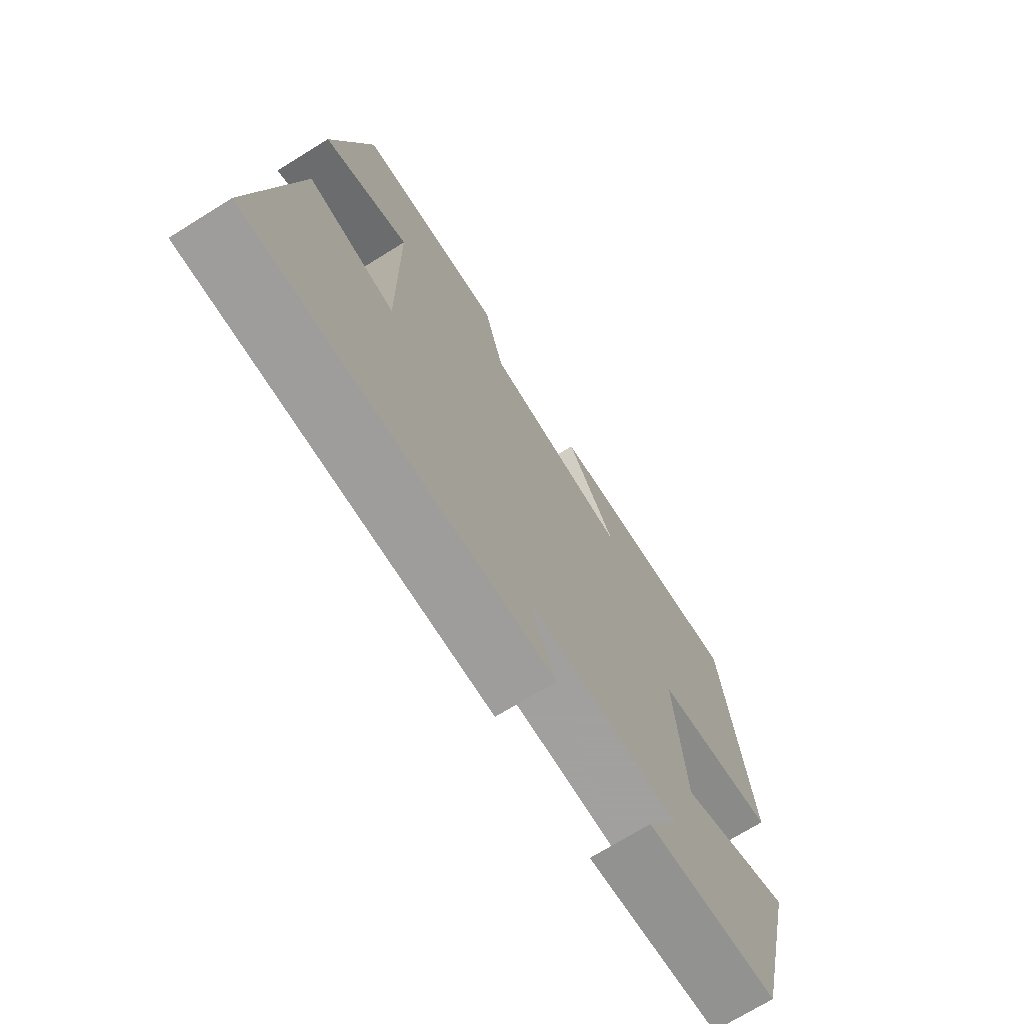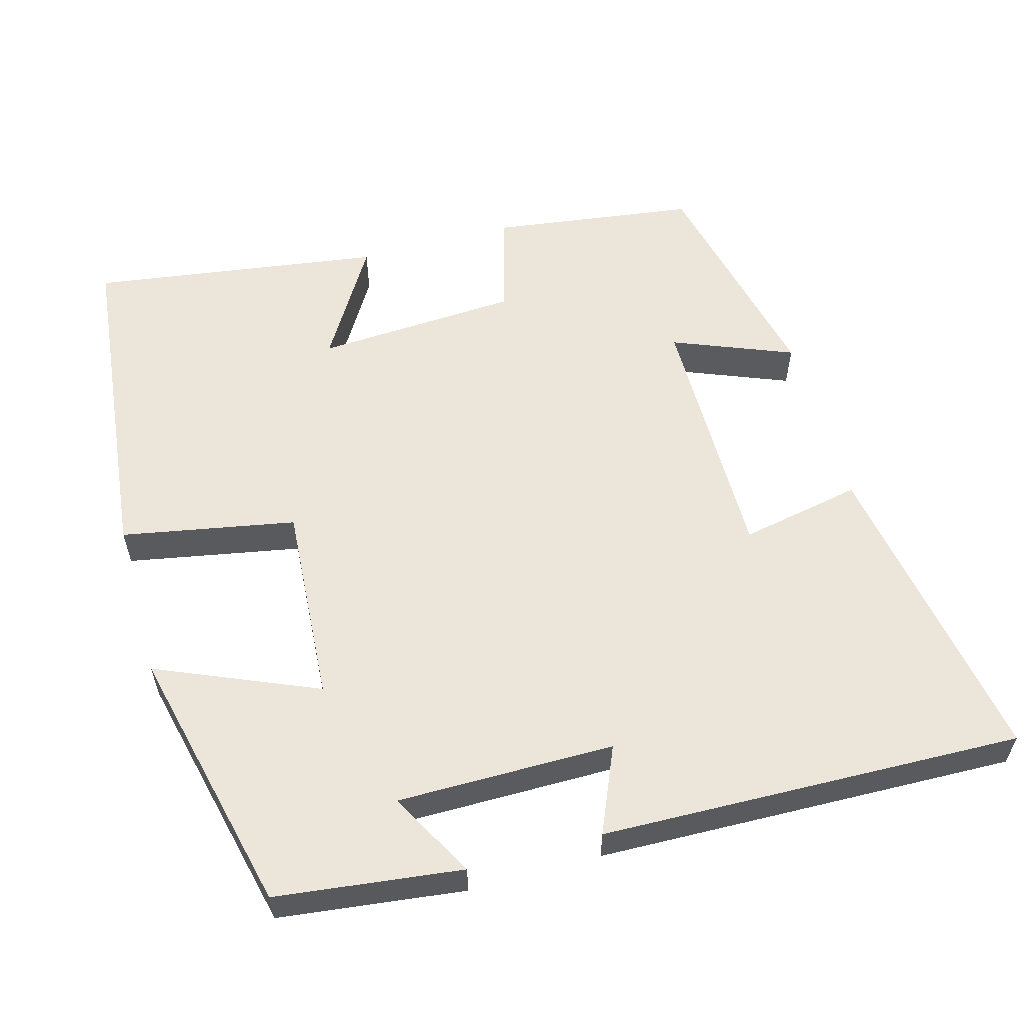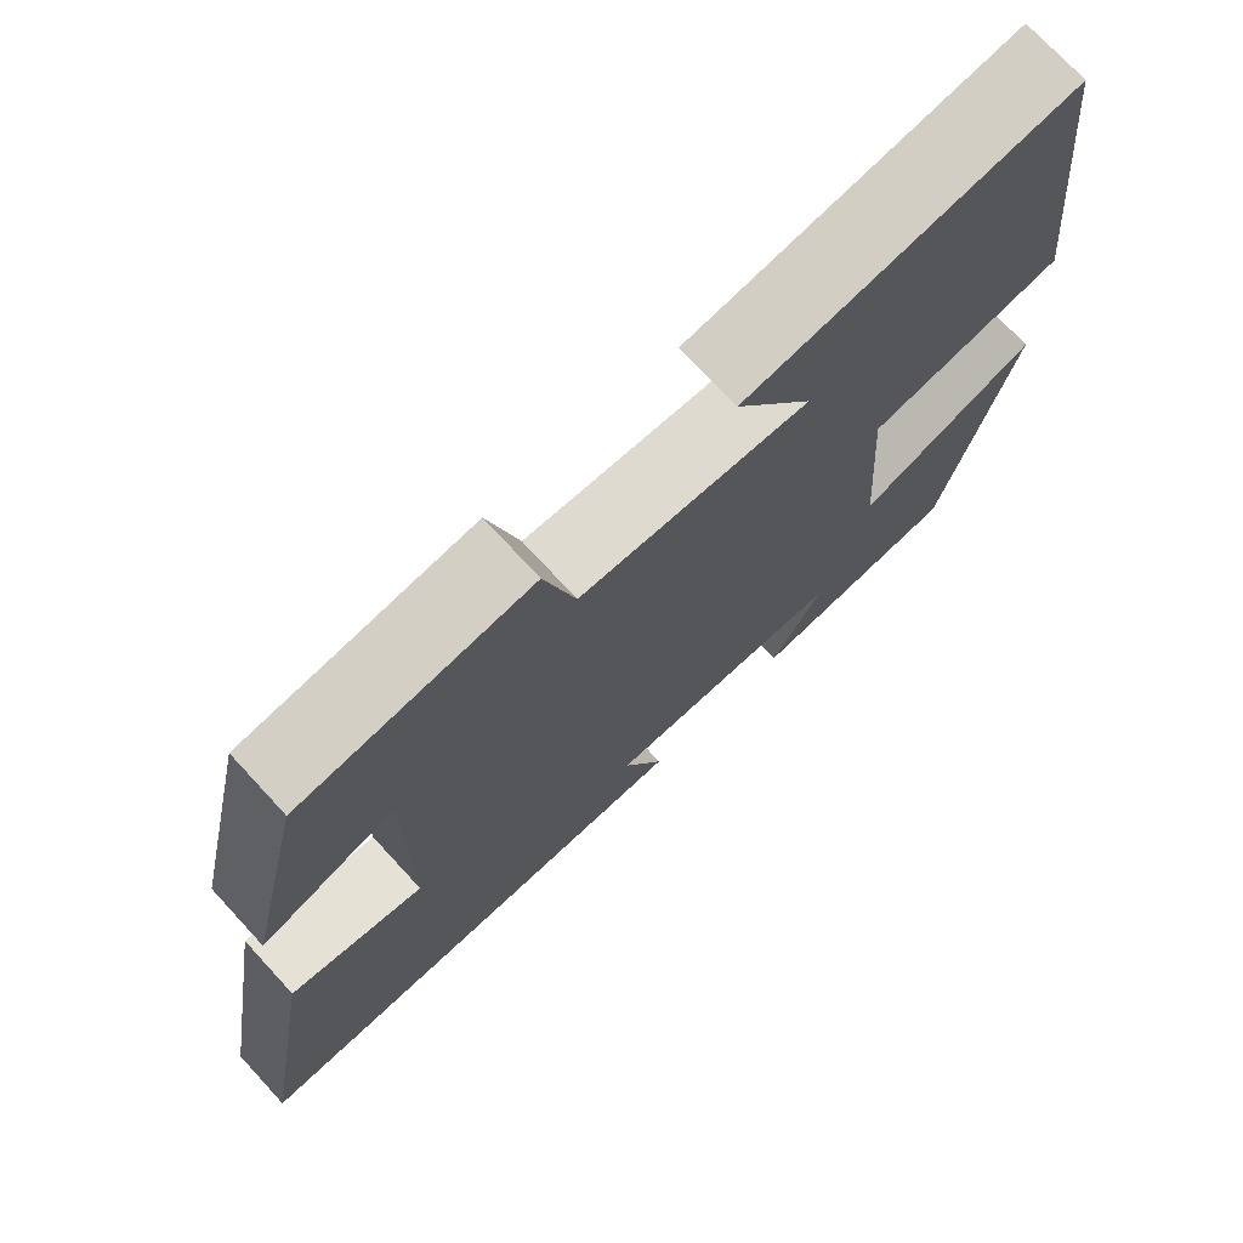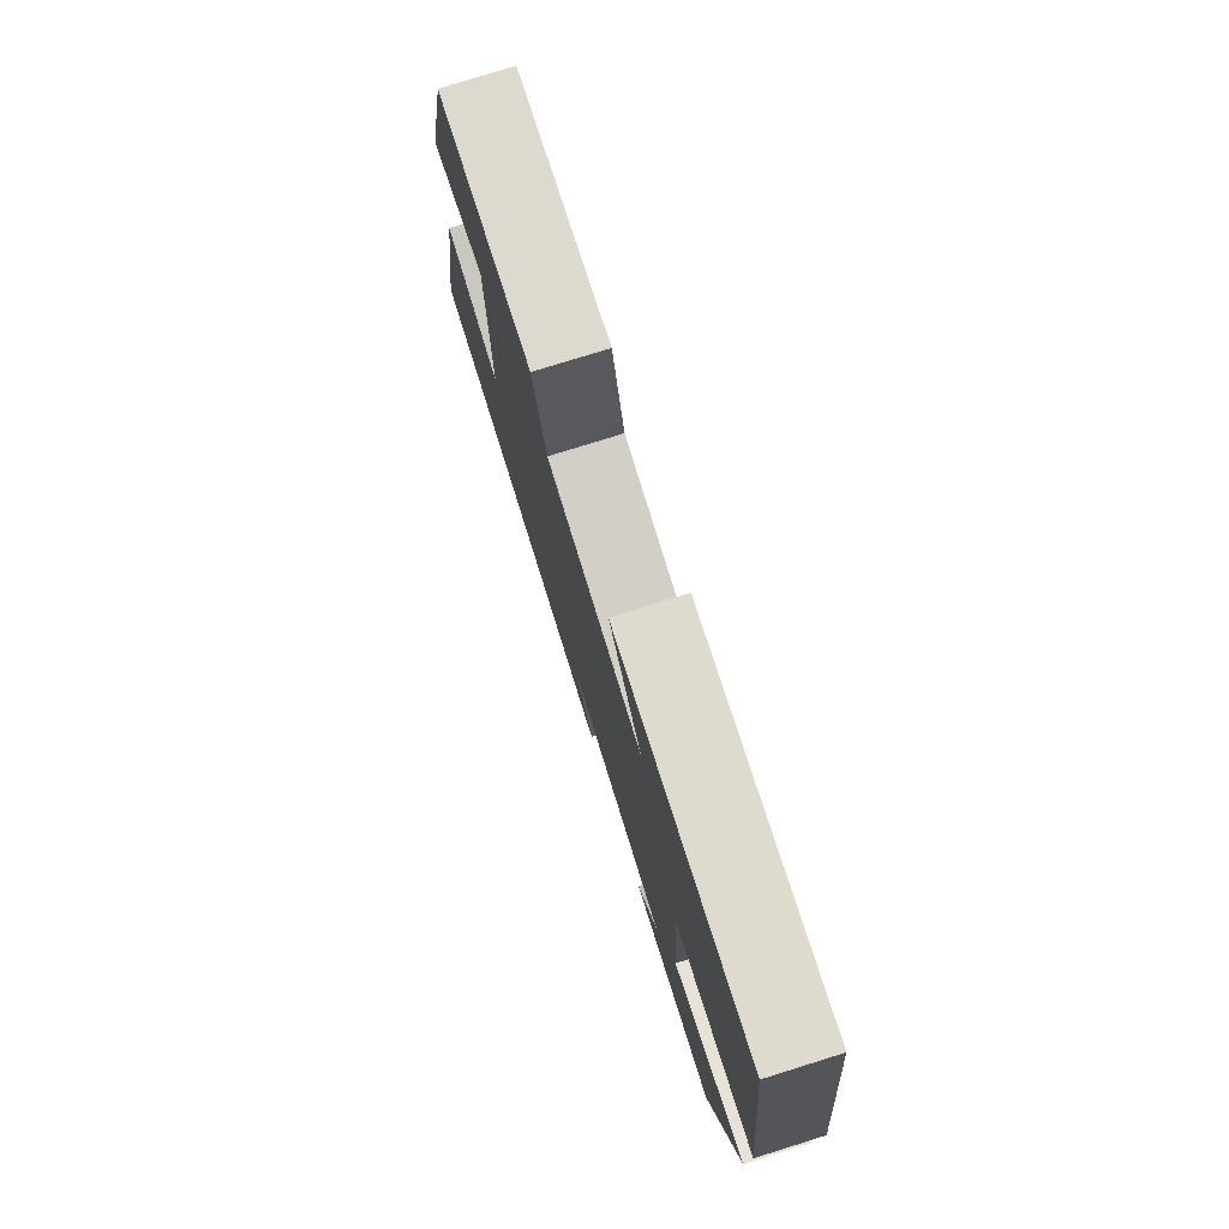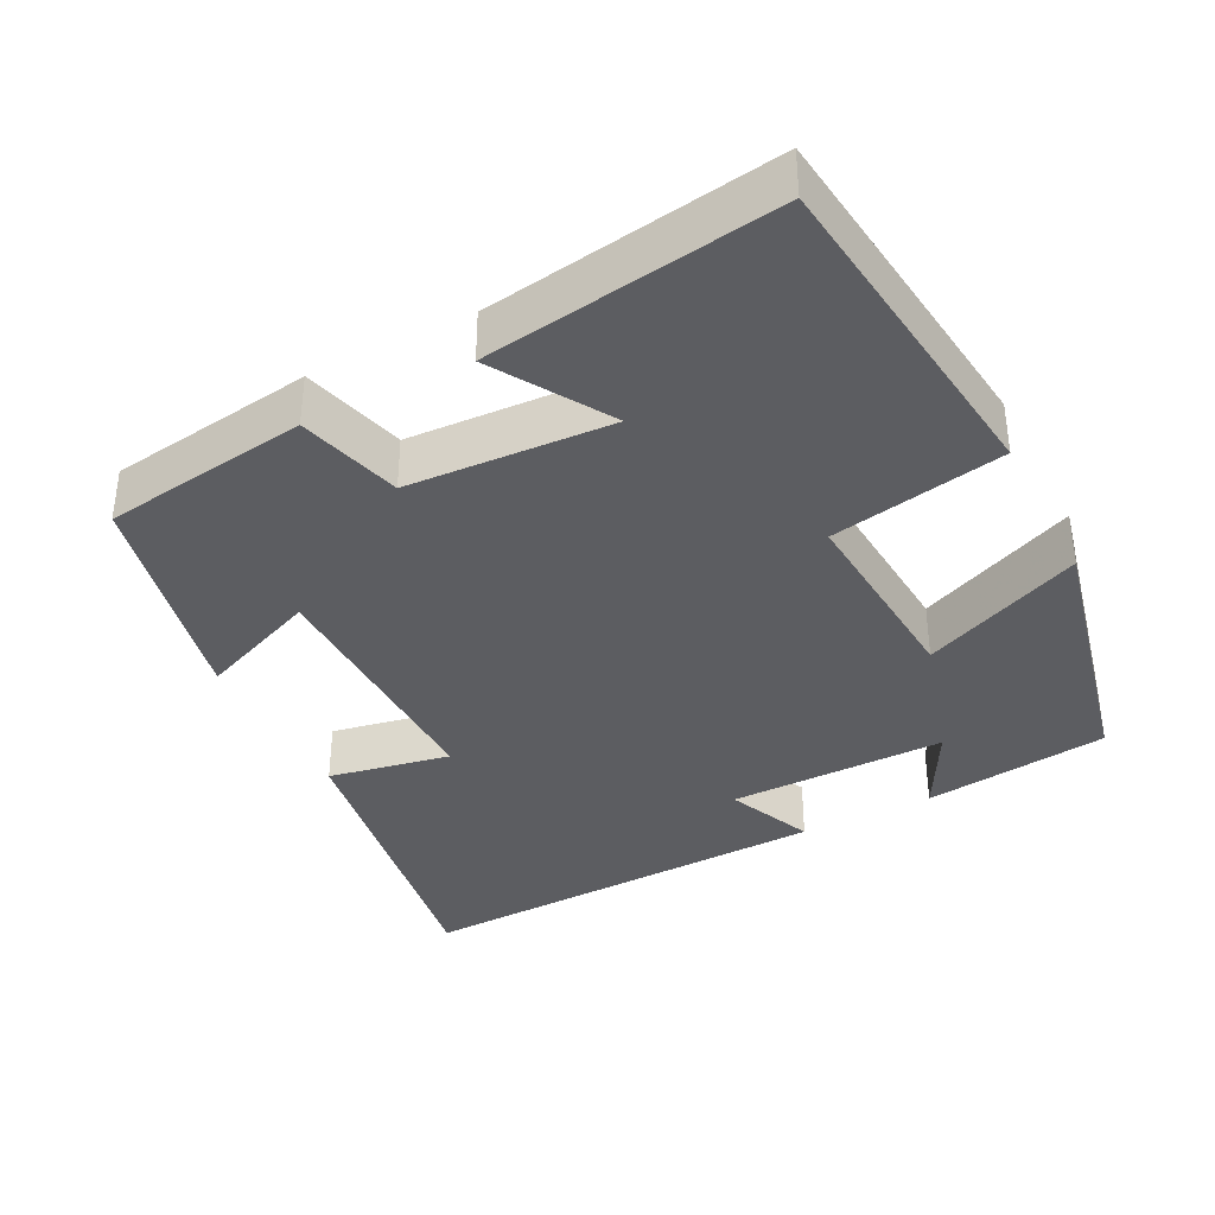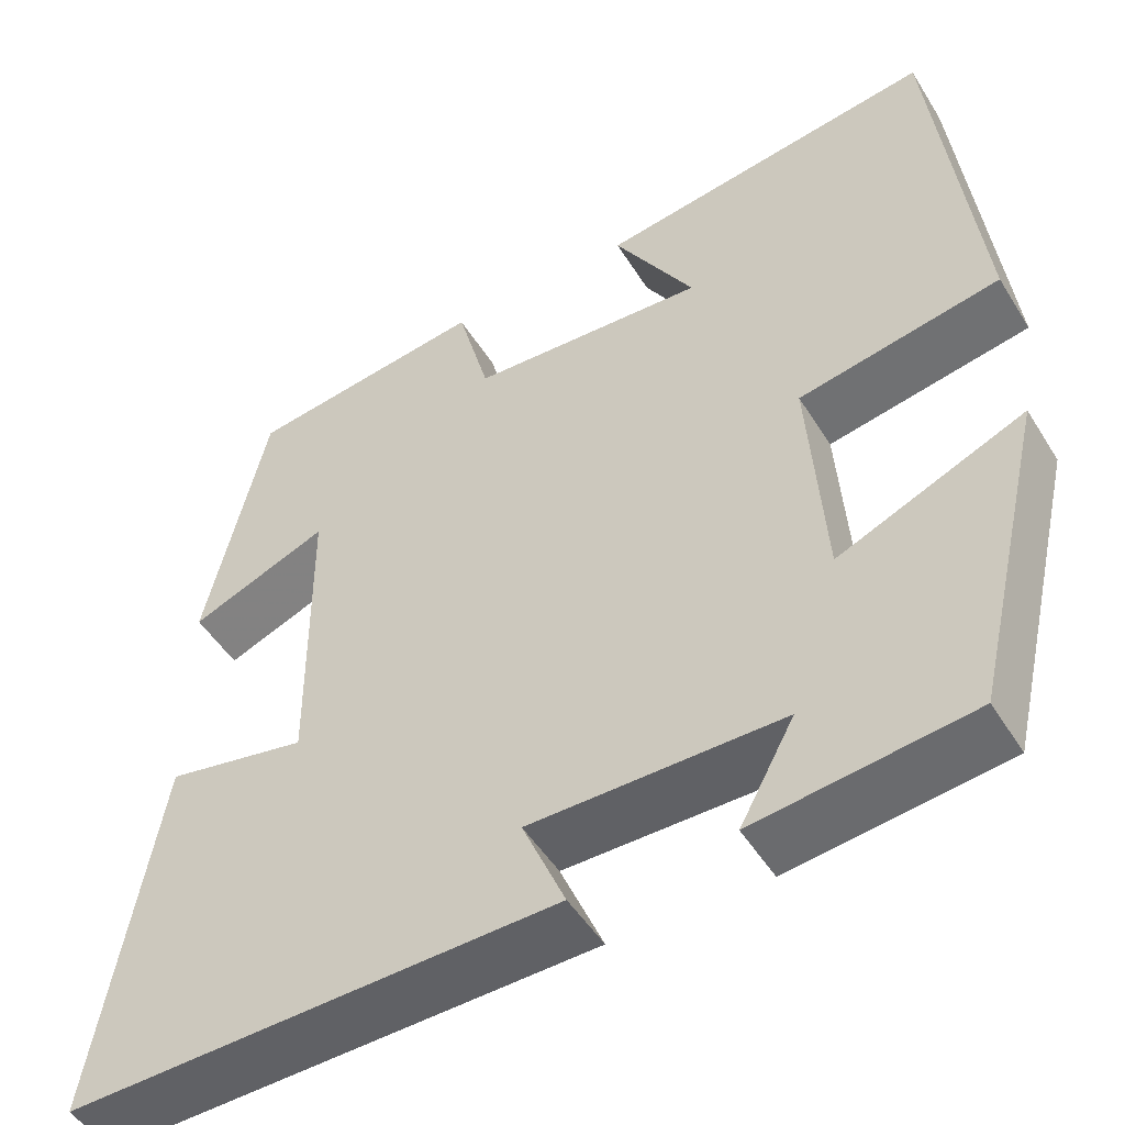
<metadata>
{"format":"obj","ext":"obj","renderer":"f3d","projection":"perspective","resolution":1024,"background":"white","views":[{"elev":-71.9,"azim":-58.2,"up":"+Z"},{"elev":57.5,"azim":164.5,"up":"+Y"},{"elev":73.4,"azim":-42.7,"up":"+Z"},{"elev":78.3,"azim":72.7,"up":"+Z"},{"elev":-37.0,"azim":27.5,"up":"+Y"},{"elev":-49.4,"azim":30.7,"up":"+Z"}]}
</metadata>
<code>
v -0.43 0.07 0.463
v -0.156 0.07 0.5
v -0.119 0.07 0.362
v 0.153 0.07 0.346
v 0.06 0.07 0.5
v 0.45 0.07 0.556
v 0.5 0.07 0.107
v 0.268 0.07 0.064
v 0.286 0.07 -0.202
v 0.5 0.07 -0.111
v 0.415 0.07 -0.47
v 0.167 0.07 -0.5
v 0.23 0.07 -0.385
v -0.06 0.07 -0.385
v -0.011 0.07 -0.5
v -0.572 0.07 -0.515
v -0.5 0.07 -0.093
v -0.338 0.07 -0.125
v -0.34 0.07 0.221
v -0.5 0.07 0.157
v -0.43 0 0.463
v -0.156 0 0.5
v -0.119 0 0.362
v 0.153 0 0.346
v 0.06 0 0.5
v 0.45 0 0.556
v 0.5 0 0.107
v 0.268 0 0.064
v 0.286 0 -0.202
v 0.5 0 -0.111
v 0.415 0 -0.47
v 0.167 0 -0.5
v 0.23 0 -0.385
v -0.06 0 -0.385
v -0.011 0 -0.5
v -0.572 0 -0.515
v -0.5 0 -0.093
v -0.338 0 -0.125
v -0.34 0 0.221
v -0.5 0 0.157
f 19 20 1 2
f 18 19 2 3
f 15 16 17 18
f 14 15 18
f 13 14 18 3
f 10 11 12 13
f 9 10 13
f 8 9 13 3
f 7 8 3 4
f 4 5 6 7
f 22 21 40 39
f 23 22 39 38
f 38 37 36 35
f 38 35 34
f 23 38 34 33
f 33 32 31 30
f 33 30 29
f 23 33 29 28
f 24 23 28 27
f 27 26 25 24
f 1 21 22 2
f 2 22 23 3
f 3 23 24 4
f 4 24 25 5
f 5 25 26 6
f 6 26 27 7
f 7 27 28 8
f 8 28 29 9
f 9 29 30 10
f 10 30 31 11
f 11 31 32 12
f 12 32 33 13
f 13 33 34 14
f 14 34 35 15
f 15 35 36 16
f 16 36 37 17
f 17 37 38 18
f 18 38 39 19
f 19 39 40 20
f 20 40 21 1

</code>
